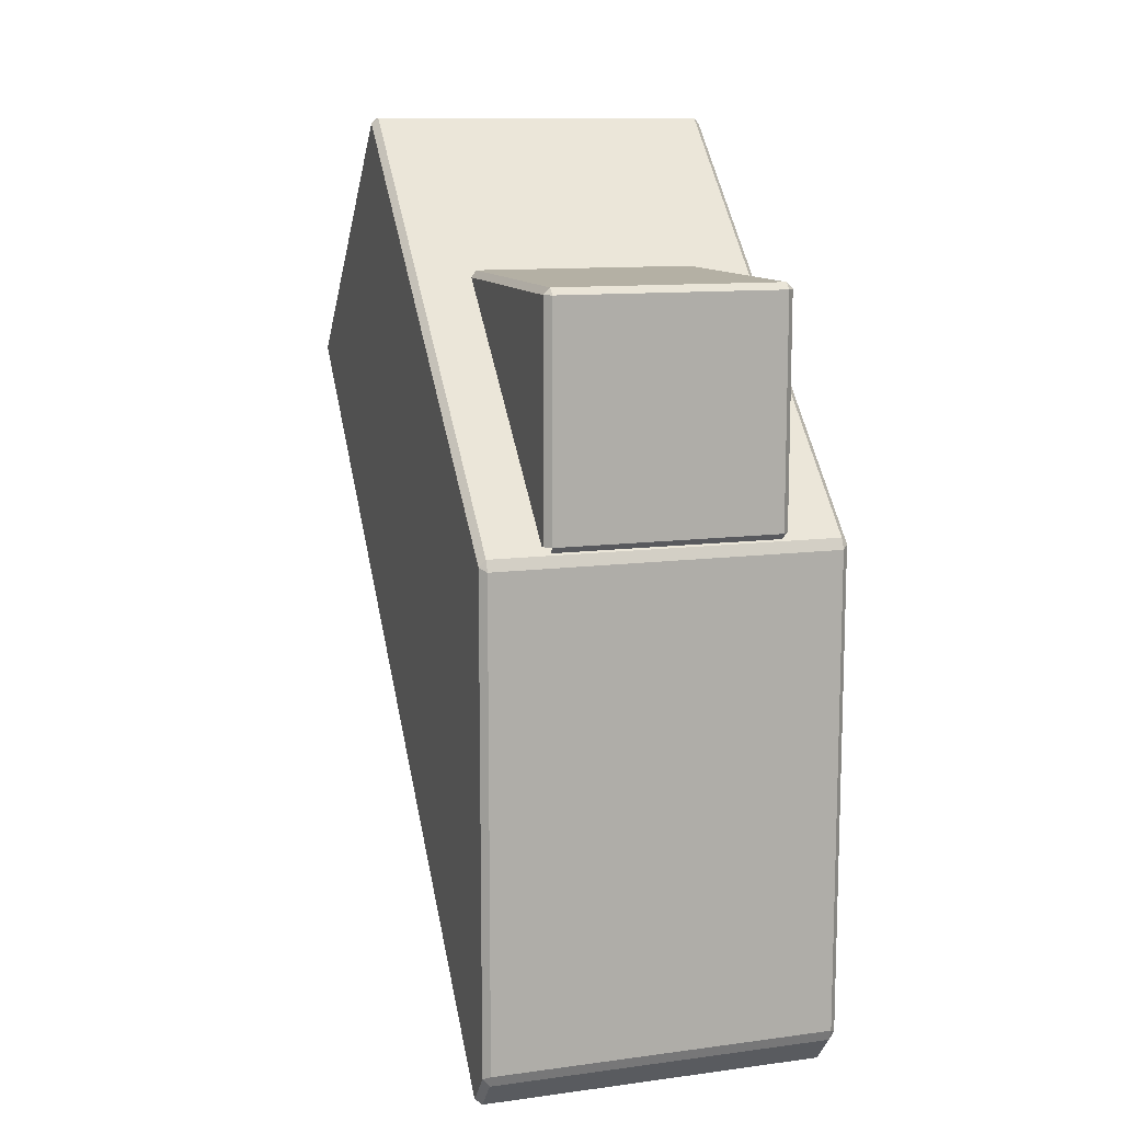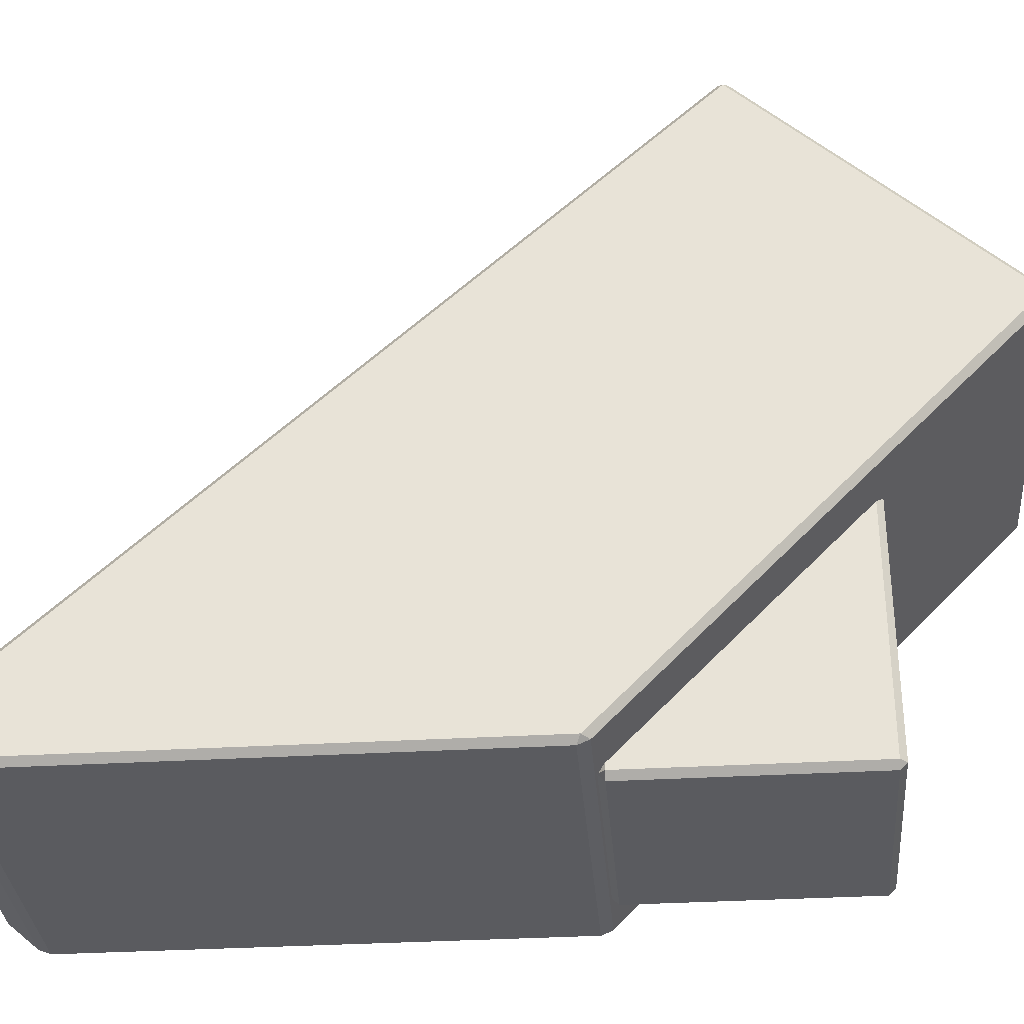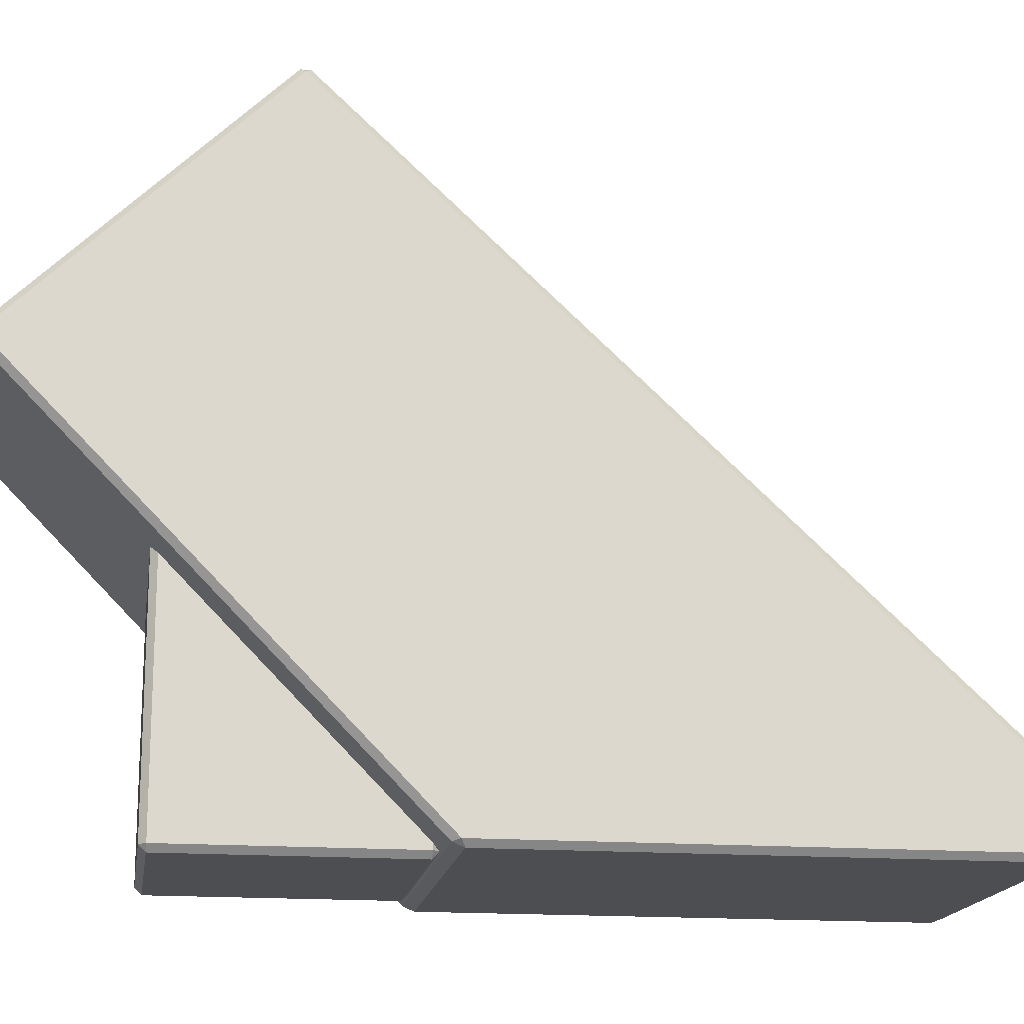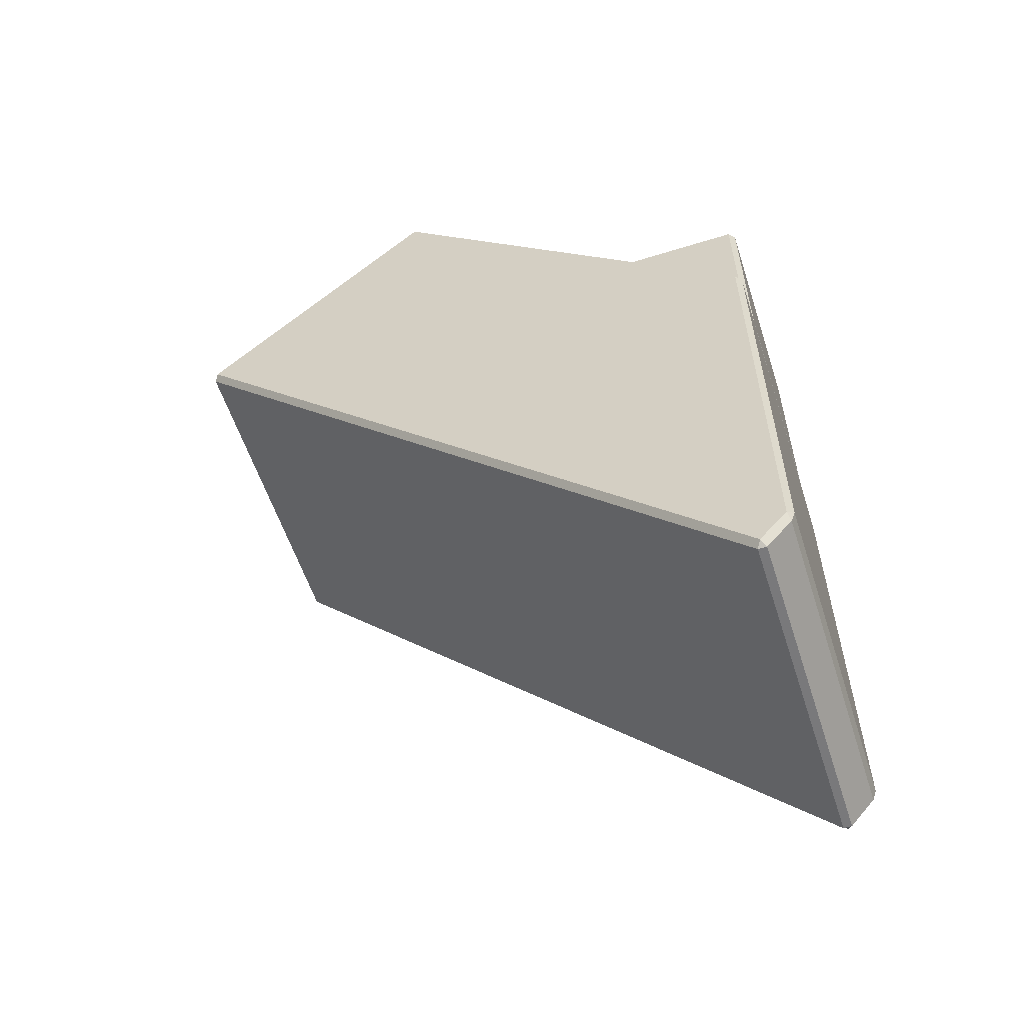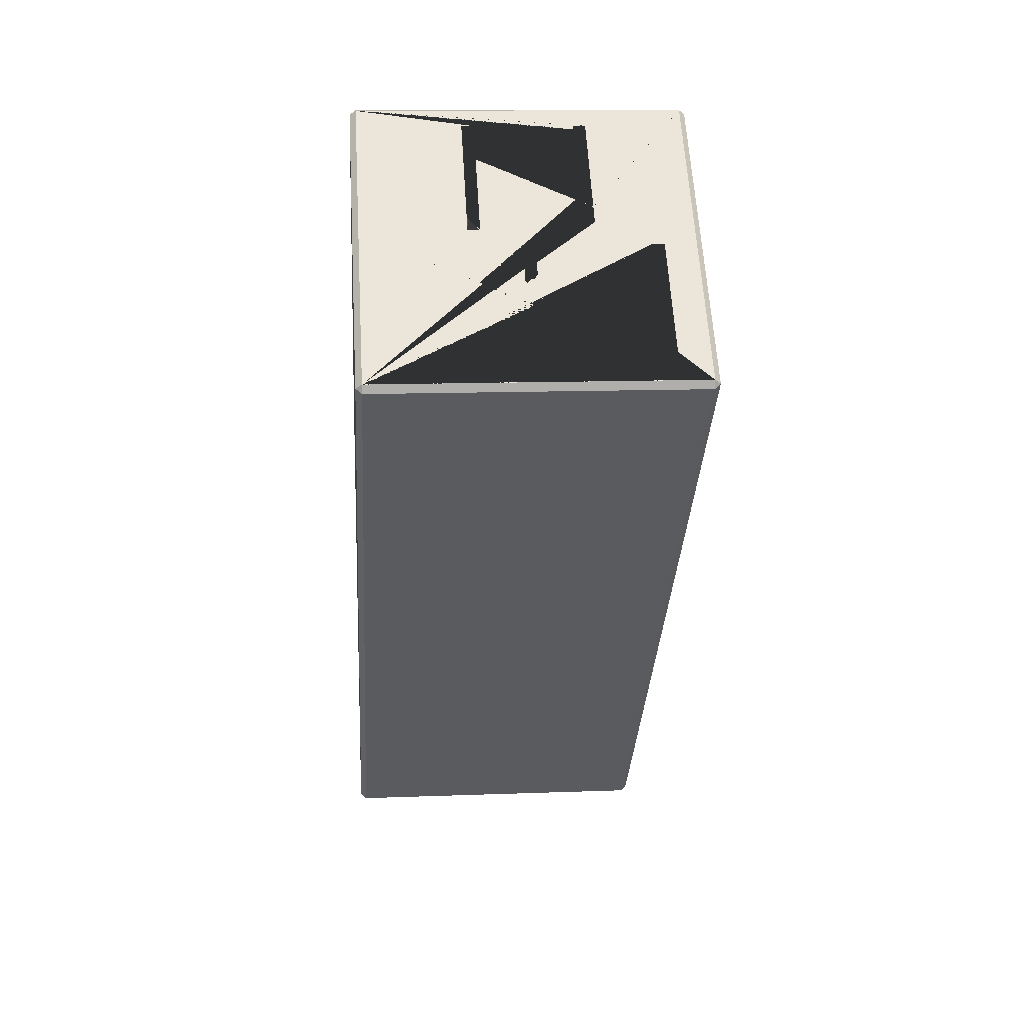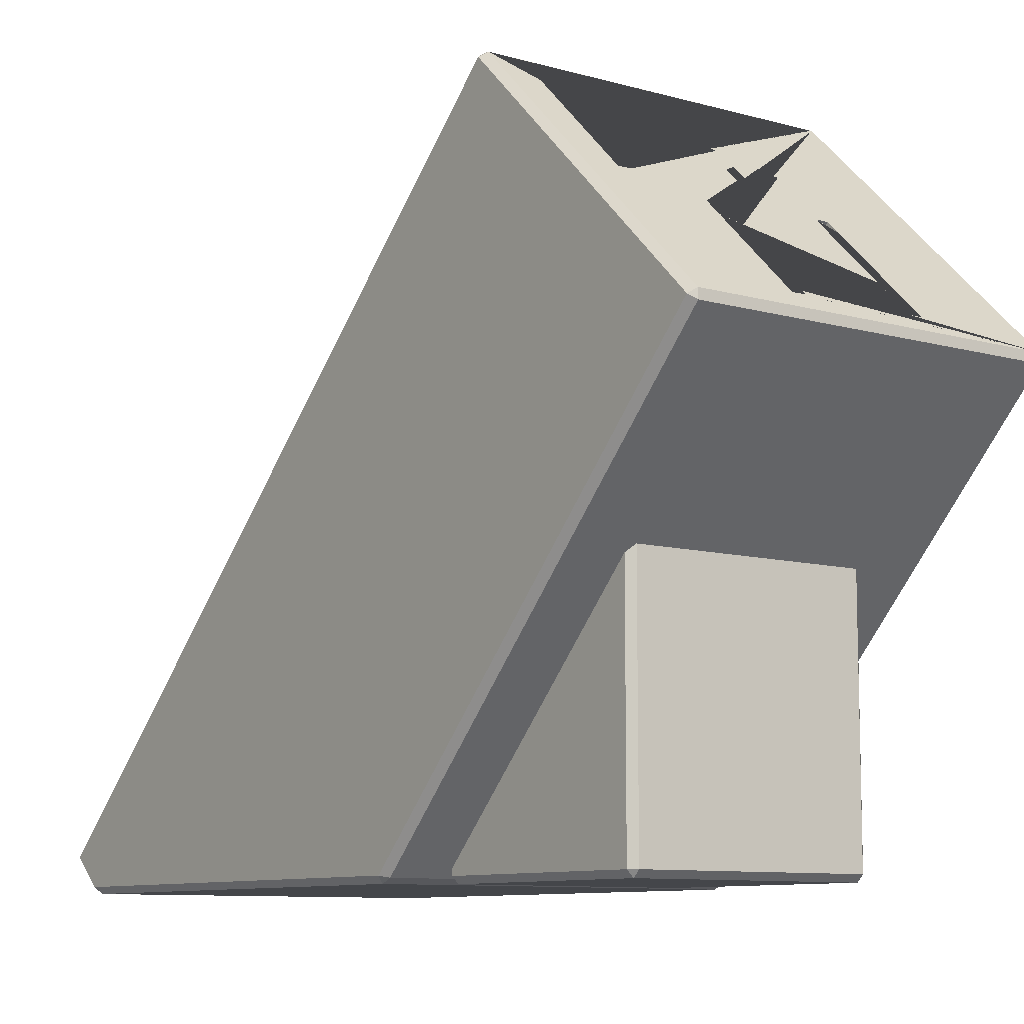
<metadata>
{"format":"obj","ext":"obj","renderer":"f3d","projection":"perspective","resolution":1024,"background":"white","views":[{"elev":11.4,"azim":-17.8,"up":"+Z"},{"elev":-33.3,"azim":-85.3,"up":"+Y"},{"elev":-16.9,"azim":81.4,"up":"+Y"},{"elev":-57.5,"azim":-72.1,"up":"+Z"},{"elev":13.1,"azim":175.2,"up":"+Z"},{"elev":-9.5,"azim":-36.1,"up":"+Y"}]}
</metadata>
<code>
g default
v 0.18 5.998 8.92
v 0.18 17.62 20.74
v -0.147 17.62 20.74
v -0.147 5.998 8.92
v 0.18 3.469 11.4
v -0.147 3.469 11.4
v -3.171 5.998 8.92
v -3.171 17.62 20.74
v -3.498 17.62 20.74
v -3.498 5.998 8.92
v -3.171 3.469 11.4
v -3.498 3.469 11.4
v 3.535 5.998 8.92
v 3.535 17.62 20.74
v 3.208 17.62 20.74
v 3.208 5.998 8.92
v 3.535 3.469 11.4
v 3.208 3.469 11.4
v 1.575 5.364 14.09
v 1.248 5.364 14.09
v 1.575 2.843 16.58
v 1.248 2.843 16.58
v -1.417 5.364 14.09
v -1.744 5.364 14.09
v -1.417 2.843 16.58
v -1.744 2.843 16.58
v 4.535 18.01 20.1
v 4.535 11.85 26.48
v 4.535 1.891 16.72
v 4.535 1.891 4.446
v 4.535 2.604 3.63
v -4.34 1.73 4.547
v 4.374 1.73 4.547
v 4.374 1.73 16.62
v -0.323 1.73 16.62
v -4.34 1.73 16.62
v -4.502 11.85 26.48
v -4.502 18.01 20.1
v -4.502 2.604 3.63
v -4.502 1.891 4.446
v -4.502 1.891 16.72
v 4.374 11.73 26.59
v -4.34 11.73 26.59
v -4.34 1.846 16.9
v -0.323 1.846 16.9
v 4.374 1.846 16.9
v 3.008 8.902 17.09
v 3.008 8.902 22.75
v 3.008 1.898 22.75
v 3.008 1.898 17.09
v 4.374 18.12 20.22
v 3.535 15.15 23.29
v 3.208 15.15 23.29
v 0.18 15.15 23.29
v -0.147 15.15 23.29
v -0.147 17.55 20.81
v -3.171 15.15 23.29
v -3.498 15.15 23.29
v -3.498 17.53 20.84
v -4.34 18.12 20.22
v -4.34 11.96 26.59
v -1.744 14.29 24.19
v -1.744 14.81 23.65
v -1.417 14.81 23.65
v 1.248 14.81 23.65
v 1.575 14.81 23.65
v 1.575 12.34 26.2
v 4.374 11.96 26.59
v -4.34 1.836 4.264
v -4.34 2.493 3.511
v 4.374 2.493 3.511
v 4.374 1.836 4.264
v 2.847 1.737 22.75
v -2.813 1.737 22.75
v -2.813 1.737 17.09
v 2.847 1.737 17.09
v 2.847 8.902 22.92
v -2.813 8.902 22.92
v -2.813 1.898 22.92
v 2.847 1.898 22.92
v -2.975 8.902 22.75
v -2.975 8.902 17.09
v -2.975 1.898 17.09
v -2.975 1.898 22.75
v 2.847 1.898 16.93
v -2.813 1.898 16.93
v -1.744 3.192 16.93
v -1.417 3.192 16.93
v -1.417 7.206 16.93
v 1.248 6.924 16.93
v 1.248 3.192 16.93
v 1.575 3.192 16.93
v 1.575 7.328 16.93
v 2.847 8.902 16.93
v 2.847 9.064 17.09
v 0.18 9.064 17.09
v 0.18 9.064 17.1
v -0.147 9.064 17.1
v -0.147 9.064 17.09
v -2.813 9.064 17.09
v -2.813 9.064 22.75
v -1.744 9.064 22.75
v -1.744 9.064 17.83
v -1.417 9.064 17.83
v -1.417 9.064 22.75
v 1.248 9.064 22.75
v 1.248 9.064 17.83
v 1.575 9.064 17.83
v 1.575 9.064 22.75
v 2.847 9.064 22.75
v 4.374 18.12 19.99
v -4.34 18.12 19.99
v 4.374 2.71 3.508
v -4.34 2.71 3.508
v -2.813 8.902 16.93
v -0.147 8.902 16.93
v 1.575 9.003 22.81
v 1.248 9.003 22.81
v -1.417 9.003 22.81
v -1.744 9.003 22.81
v 0.18 8.902 16.93
v 1.248 12.34 26.2
v -1.417 12.34 26.2
v -1.744 12.34 26.2
v -2.813 1.898 16.93
v -2.813 1.898 16.93
v -1.744 9.064 17.83
g Stand kitchenKnifeStandSet2:Mesh
f 62 124 26 24 127 63
f 64 23 25 123
f 66 65 20 19
f 122 22 20 65
f 66 19 21 67
f 64 63 24 23
f 1 2 3 4
f 5 1 4 6
f 7 8 9 10
f 11 7 10 12
f 13 14 15 16
f 17 13 16 18
f 21 19 20 22
f 25 23 24 26
f 27 28 29 30 31
f 32 33 34 35 36
f 37 38 39 40 41
f 42 43 44 45 46
f 47 48 49 50
f 51 52 53 15 2 54 55 56 8 57 58 59 60 61 62 63 64 65 66 67 68
f 69 70 71 72
f 73 74 75 76
f 77 78 79 80
f 81 82 83 84
f 85 126 87 88 89 90 91 92 93 94
f 95 96 97 98 99 100 101 102 103 104 105 106 107 108 109 110
f 111 51 27
f 38 60 112
f 28 68 42
f 37 43 61
f 29 46 34
f 41 36 44
f 30 33 72
f 31 71 113
f 39 114 70
f 32 40 69
f 50 76 85
f 47 94 95
f 82 100 115
f 49 80 73
f 84 74 79
f 48 110 77
f 81 78 101
f 39 38 112 114
f 60 51 111 112
f 28 27 51 68
f 38 37 61 60
f 43 42 68 61
f 29 28 42 46
f 35 34 46 45
f 32 36 41 40
f 36 35 45 44
f 37 41 44 43
f 72 71 31 30
f 114 113 71 70
f 70 69 40 39
f 69 72 33 32
f 34 33 30 29
f 27 31 113 111
f 47 50 85 94
f 76 75 125 85
f 83 82 115 86
f 100 99 116 115
f 48 47 95 110
f 82 81 101 100
f 78 77 110 109 117 118 106 105 119 120 102 101
f 49 48 77 80
f 81 84 79 78
f 74 73 80 79
f 50 49 73 76
f 84 83 75 74
f 113 114 112 111
f 6 55 54 5
f 22 122 67 21
f 57 11 12 58
f 53 18 16 15
f 8 7 11 57
f 121 96 95 94
f 52 17 18 53
f 58 12 10 9 59
f 68 67 122 65 64 123 124 62 61
f 60 59 9 8 56 3 2 15 14 52 51
f 14 13 17 52
f 26 124 123 25
f 4 3 55 6
f 54 2 1 5

</code>
